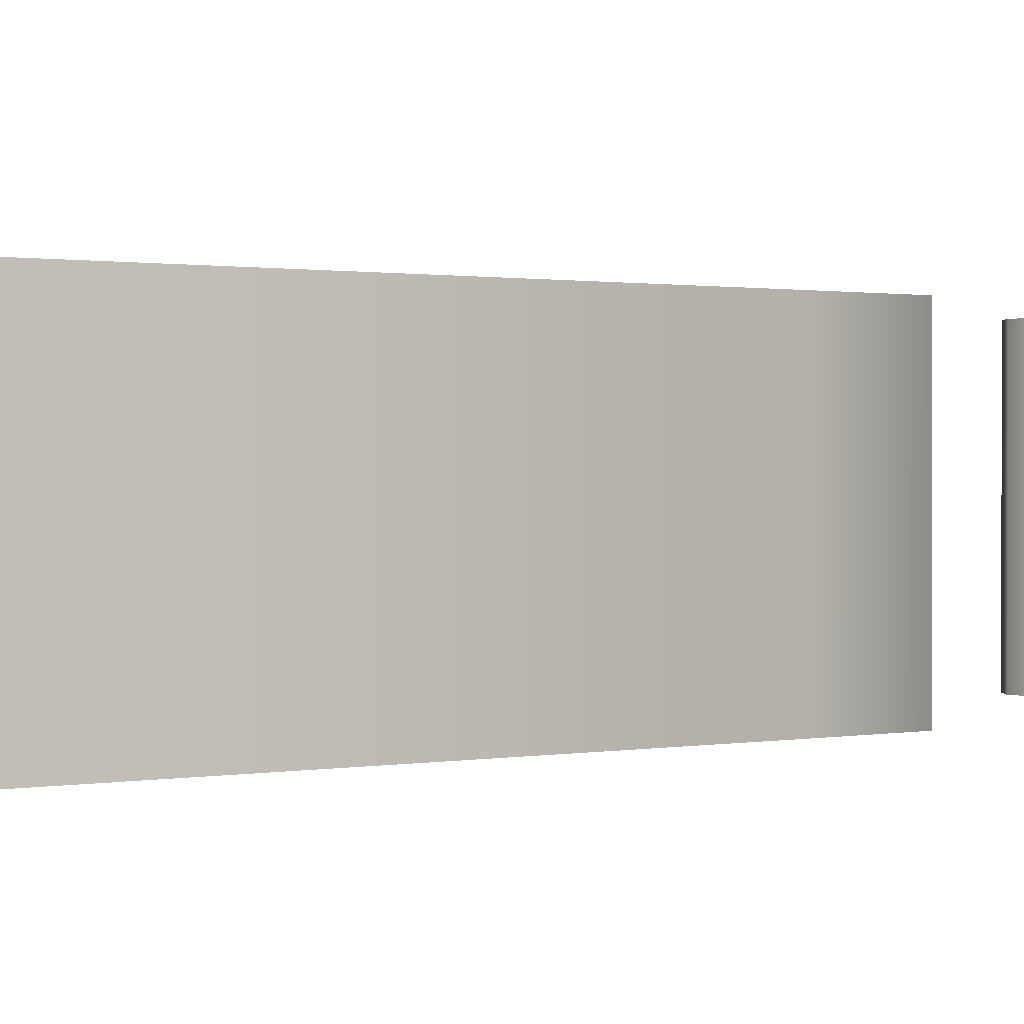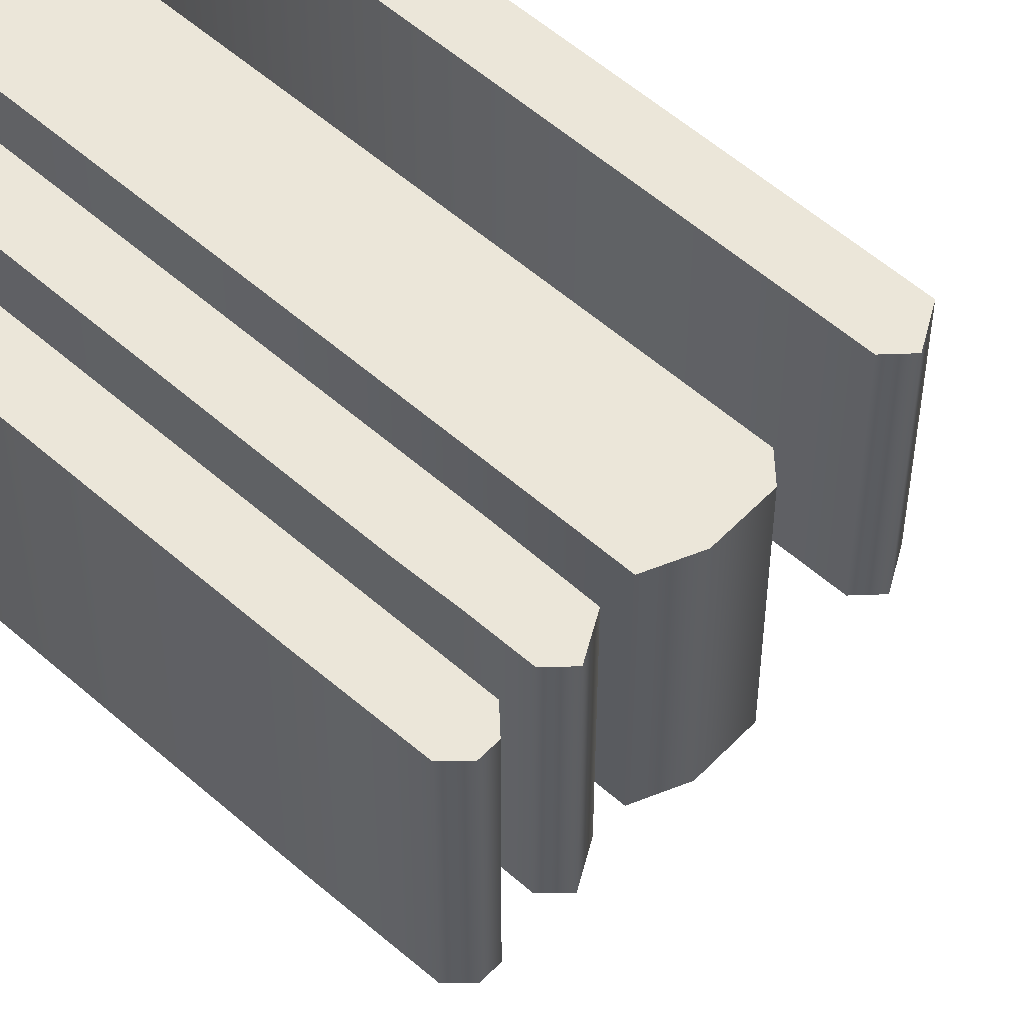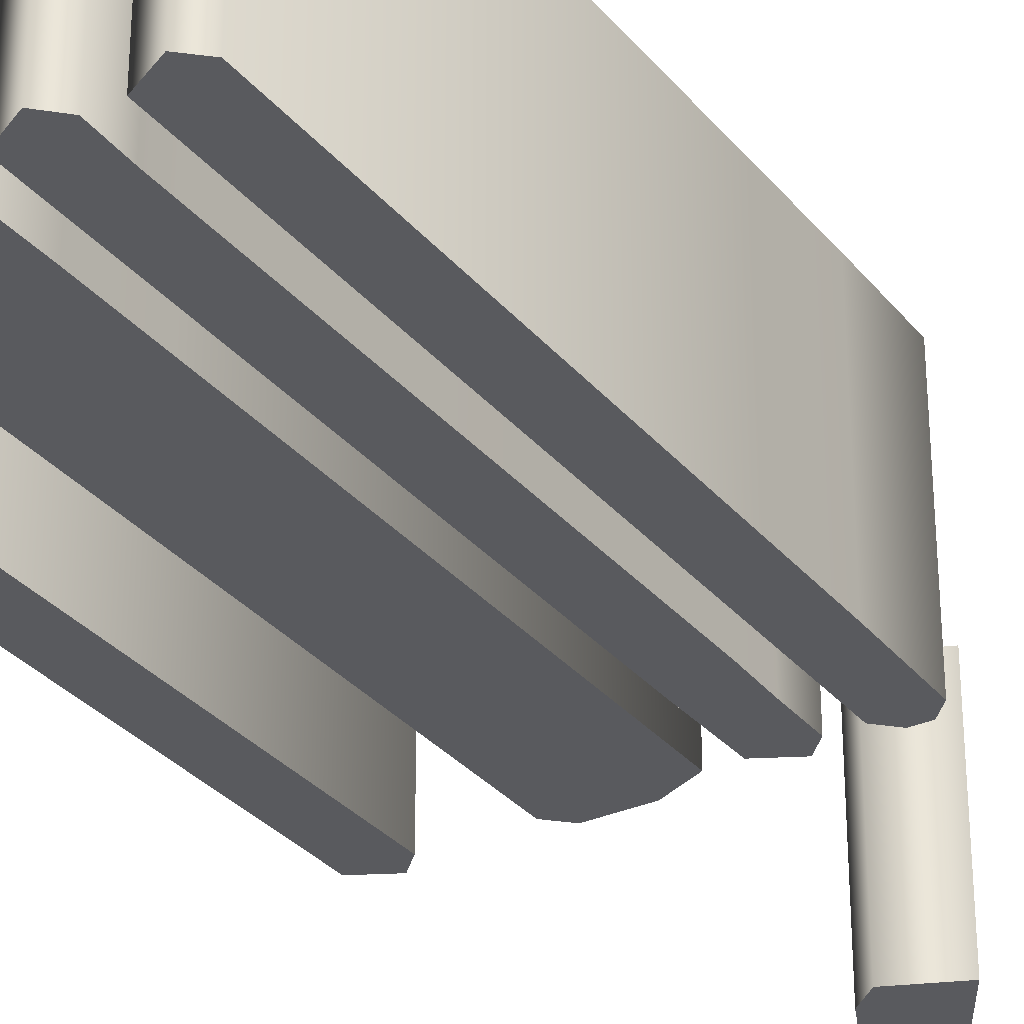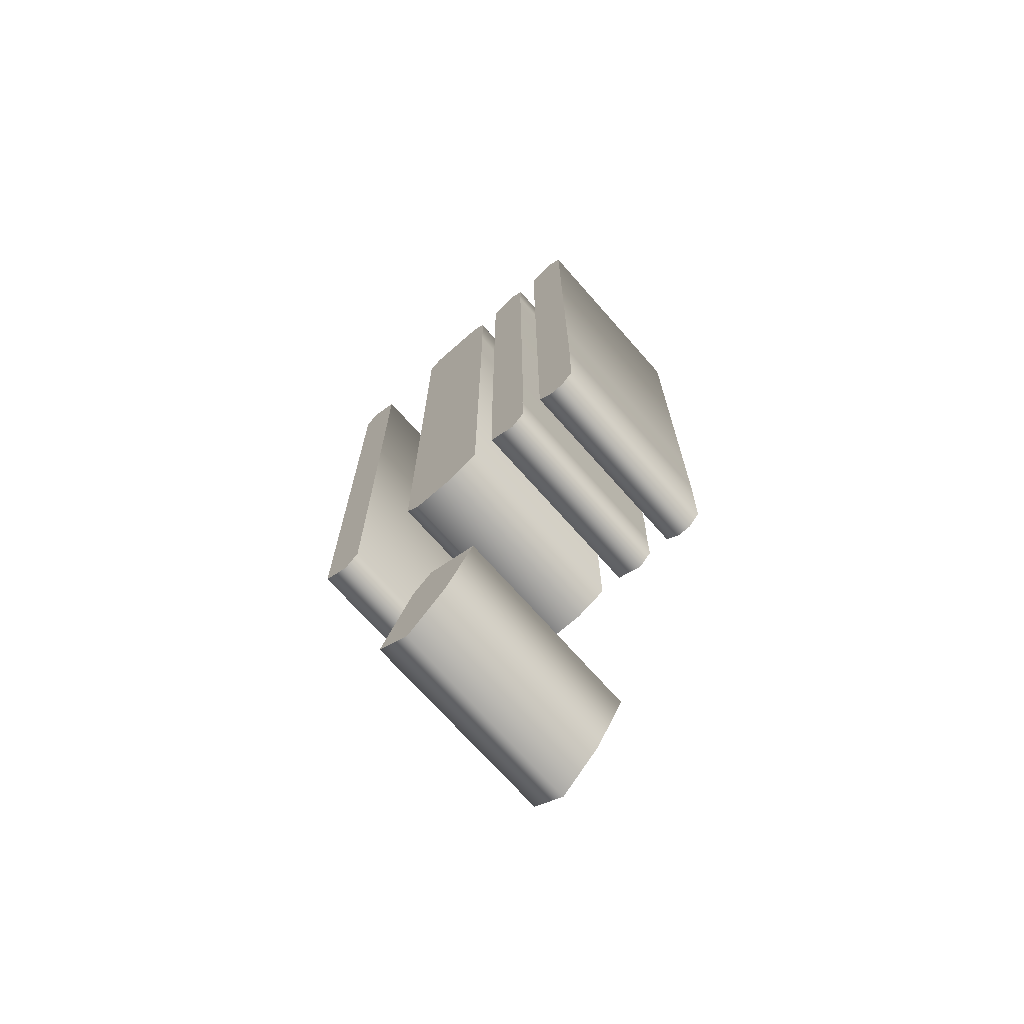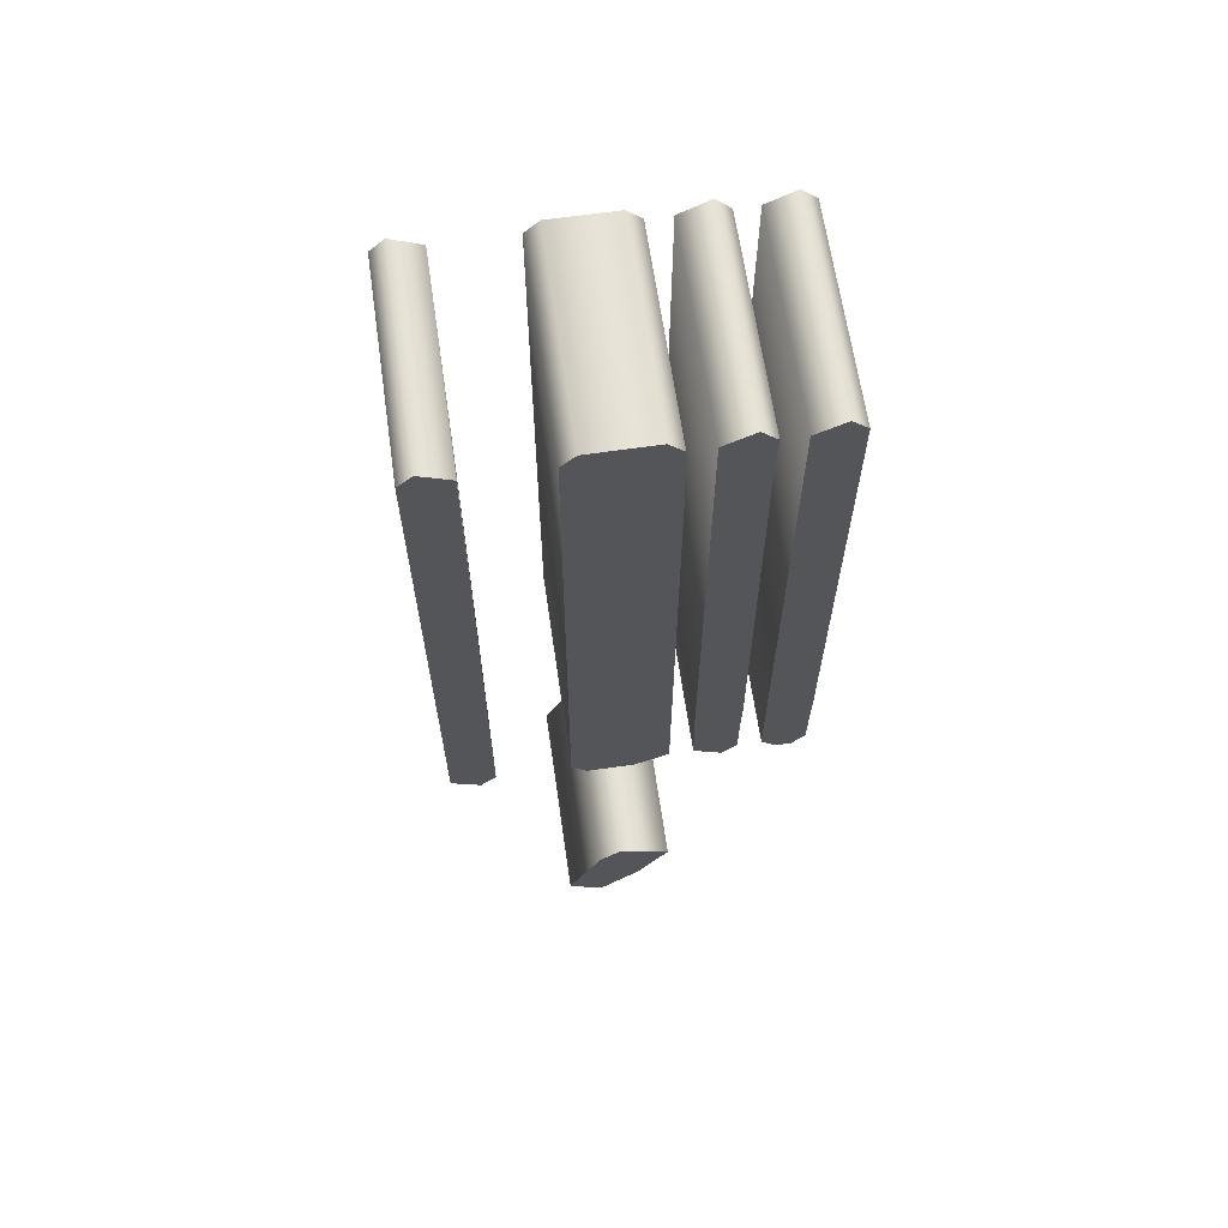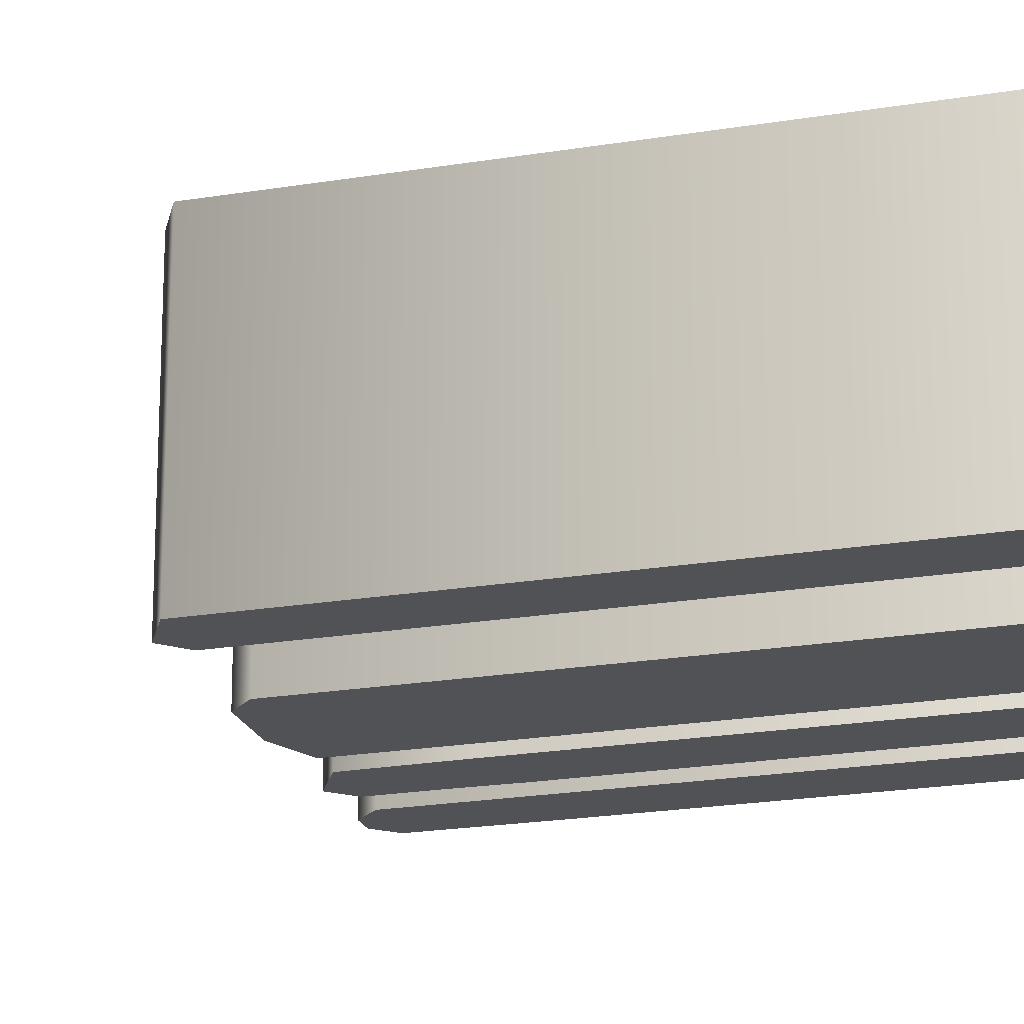
<metadata>
{"format":"obj","ext":"obj","renderer":"f3d","projection":"perspective","resolution":1024,"background":"white","views":[{"elev":0.6,"azim":-132.5,"up":"+Z"},{"elev":55.7,"azim":-47.2,"up":"+Z"},{"elev":-31.4,"azim":-147.6,"up":"+Z"},{"elev":-70.8,"azim":-138.6,"up":"+Y"},{"elev":64.5,"azim":171.8,"up":"+Y"},{"elev":-21.1,"azim":106.8,"up":"+Z"}]}
</metadata>
<code>
o ,
v 0.02888 -0.4871 -0.1
v 0.06175 -0.4651 -0.1
v 0.02888 -0.3944 -0.1
v 0.007968 -0.3755 -0.1
v -0.04283 -0.3974 -0.1
v -0.01245 -0.4472 -0.1
v -0.1683 0.4502 -0.1
v -0.1683 0.05279 -0.1
v -0.1683 -0.03386 -0.1
v -0.1673 -0.1195 -0.1
v -0.1544 -0.1335 -0.1
v -0.1394 -0.1335 -0.1
v -0.1255 -0.1195 -0.1
v -0.1255 0.4502 -0.1
v -0.1534 0.4641 -0.1
v -0.1026 0.3765 -0.1
v -0.1036 -0.03486 -0.1
v -0.1026 -0.07669 -0.1
v -0.1026 -0.1195 -0.1
v -0.08865 -0.1345 -0.1
v -0.06076 -0.1195 -0.1
v -0.05976 -0.04881 -0.1
v -0.05976 0.02092 -0.1
v -0.05976 0.4502 -0.1
v -0.08865 0.4651 -0.1
v -0.1036 0.4502 -0.1
v -0.1026 0.4133 -0.1
v -0.03785 0.3765 -0.1
v -0.03785 0.3028 -0.1
v -0.03785 -0.1195 -0.1
v -0.00498 -0.1345 -0.1
v 0.03984 -0.1345 -0.1
v 0.05478 -0.1195 -0.1
v 0.05378 0.4502 -0.1
v 0.03984 0.4641 -0.1
v 0.007968 0.4641 -0.1
v -0.02291 0.4641 -0.1
v -0.03685 0.4502 -0.1
v 0.1255 0.4502 -0.1
v 0.1255 -0.1195 -0.1
v 0.1404 -0.1345 -0.1
v 0.1683 -0.1195 -0.1
v 0.1683 0.4502 -0.1
v 0.1544 0.4641 -0.1
v 0.02889 -0.4871 0.1
v 0.06175 -0.4651 0.1
v 0.02889 -0.3944 0.1
v 0.007968 -0.3755 0.1
v -0.04283 -0.3974 0.1
v -0.01245 -0.4472 0.1
v -0.1683 0.4502 0.1
v -0.1683 0.05279 0.1
v -0.1683 -0.03386 0.1
v -0.1673 -0.1195 0.1
v -0.1544 -0.1335 0.1
v -0.1394 -0.1335 0.1
v -0.1255 -0.1195 0.1
v -0.1255 0.4502 0.1
v -0.1534 0.4641 0.1
v -0.1026 0.3765 0.1
v -0.1036 -0.03486 0.1
v -0.1026 -0.07669 0.1
v -0.1026 -0.1195 0.1
v -0.08865 -0.1345 0.1
v -0.06076 -0.1195 0.1
v -0.05976 -0.04881 0.1
v -0.05976 0.02092 0.1
v -0.05976 0.4502 0.1
v -0.08865 0.4651 0.1
v -0.1036 0.4502 0.1
v -0.1026 0.4133 0.1
v -0.03785 0.3765 0.1
v -0.03785 0.3028 0.1
v -0.03785 -0.1195 0.1
v -0.00498 -0.1345 0.1
v 0.03984 -0.1345 0.1
v 0.05478 -0.1195 0.1
v 0.05378 0.4502 0.1
v 0.03984 0.4641 0.1
v 0.007968 0.4641 0.1
v -0.02291 0.4641 0.1
v -0.03685 0.4502 0.1
v 0.1255 0.4502 0.1
v 0.1255 -0.1195 0.1
v 0.1404 -0.1345 0.1
v 0.1683 -0.1195 0.1
v 0.1683 0.4502 0.1
v 0.1544 0.4641 0.1
v -0.1683 0.4502 0.1
v -0.1683 0.4502 -0.1
v -0.1683 0.05279 0.1
v -0.1683 0.05279 -0.1
v -0.1683 -0.03386 0.1
v -0.1683 -0.03386 -0.1
v -0.1673 -0.1195 0.1
v -0.1673 -0.1195 -0.1
v -0.1544 -0.1335 0.1
v -0.1544 -0.1335 -0.1
v -0.1394 -0.1335 0.1
v -0.1394 -0.1335 -0.1
v -0.1255 -0.1195 0.1
v -0.1255 -0.1195 -0.1
v -0.1255 0.4502 0.1
v -0.1255 0.4502 -0.1
v -0.1534 0.4641 0.1
v -0.1534 0.4641 -0.1
v -0.1026 0.3765 0.1
v -0.1026 0.3765 -0.1
v -0.1036 -0.03486 0.1
v -0.1036 -0.03486 -0.1
v -0.1026 -0.07669 0.1
v -0.1026 -0.07669 -0.1
v -0.1026 -0.1195 0.1
v -0.1026 -0.1195 -0.1
v -0.08865 -0.1345 0.1
v -0.08865 -0.1345 -0.1
v -0.06076 -0.1195 0.1
v -0.06076 -0.1195 -0.1
v -0.05976 -0.04881 0.1
v -0.05976 -0.04881 -0.1
v -0.05976 0.02092 0.1
v -0.05976 0.02092 -0.1
v -0.05976 0.4502 0.1
v -0.05976 0.4502 -0.1
v -0.08865 0.4651 0.1
v -0.08865 0.4651 -0.1
v -0.1036 0.4502 0.1
v -0.1036 0.4502 -0.1
v -0.1026 0.4133 0.1
v -0.1026 0.4133 -0.1
v -0.03785 0.3765 0.1
v -0.03785 0.3765 -0.1
v -0.03785 0.3028 0.1
v -0.03785 0.3028 -0.1
v -0.03785 -0.1195 0.1
v -0.03785 -0.1195 -0.1
v -0.00498 -0.1345 0.1
v -0.00498 -0.1345 -0.1
v 0.03984 -0.1345 0.1
v 0.03984 -0.1345 -0.1
v 0.05478 -0.1195 0.1
v 0.05478 -0.1195 -0.1
v 0.05378 0.4502 0.1
v 0.05378 0.4502 -0.1
v 0.03984 0.4641 0.1
v 0.03984 0.4641 -0.1
v 0.007968 0.4641 0.1
v 0.007968 0.4641 -0.1
v -0.02291 0.4641 0.1
v -0.02291 0.4641 -0.1
v -0.03685 0.4502 0.1
v -0.03685 0.4502 -0.1
v 0.1255 0.4502 0.1
v 0.1255 0.4502 -0.1
v 0.1255 -0.1195 0.1
v 0.1255 -0.1195 -0.1
v 0.1404 -0.1345 0.1
v 0.1404 -0.1345 -0.1
v 0.1683 -0.1195 0.1
v 0.1683 -0.1195 -0.1
v 0.1683 0.4502 0.1
v 0.1683 0.4502 -0.1
v 0.1544 0.4641 0.1
v 0.1544 0.4641 -0.1
v 0.02889 -0.4871 0.1
v 0.02888 -0.4871 -0.1
v 0.06175 -0.4651 0.1
v 0.06175 -0.4651 -0.1
v 0.02889 -0.3944 0.1
v 0.02888 -0.3944 -0.1
v 0.007968 -0.3755 0.1
v 0.007968 -0.3755 -0.1
v -0.04283 -0.3974 0.1
v -0.04283 -0.3974 -0.1
v -0.01245 -0.4472 0.1
v -0.01245 -0.4472 -0.1
f 14 7 15
f 13 7 14
f 13 8 7
f 13 9 8
f 13 10 9
f 12 10 13
f 12 11 10
f 24 26 25
f 23 26 24
f 23 27 26
f 23 16 27
f 23 17 16
f 22 17 23
f 22 18 17
f 21 18 22
f 21 19 18
f 20 19 21
f 34 36 35
f 34 37 36
f 34 38 37
f 33 38 34
f 33 28 38
f 33 29 28
f 33 30 29
f 32 30 33
f 32 31 30
f 43 39 44
f 42 39 43
f 42 40 39
f 41 40 42
f 3 5 4
f 2 5 3
f 2 6 5
f 2 1 6
f 58 59 51
f 57 58 51
f 57 51 52
f 57 52 53
f 57 53 54
f 56 57 54
f 56 54 55
f 68 69 70
f 67 68 70
f 67 70 71
f 67 71 60
f 67 60 61
f 66 67 61
f 66 61 62
f 65 66 62
f 65 62 63
f 64 65 63
f 78 79 80
f 78 80 81
f 78 81 82
f 77 78 82
f 77 82 72
f 77 72 73
f 77 73 74
f 76 77 74
f 76 74 75
f 87 88 83
f 86 87 83
f 86 83 84
f 85 86 84
f 47 48 49
f 46 47 49
f 46 49 50
f 46 50 45
f 90 92 91 89
f 92 94 93 91
f 94 96 95 93
f 96 98 97 95
f 98 100 99 97
f 100 102 101 99
f 102 104 103 101
f 104 106 105 103
f 106 90 89 105
f 108 110 109 107
f 110 112 111 109
f 112 114 113 111
f 114 116 115 113
f 116 118 117 115
f 118 120 119 117
f 120 122 121 119
f 122 124 123 121
f 124 126 125 123
f 126 128 127 125
f 128 130 129 127
f 130 108 107 129
f 132 134 133 131
f 134 136 135 133
f 136 138 137 135
f 138 140 139 137
f 140 142 141 139
f 142 144 143 141
f 144 146 145 143
f 146 148 147 145
f 148 150 149 147
f 150 152 151 149
f 152 132 131 151
f 154 156 155 153
f 156 158 157 155
f 158 160 159 157
f 160 162 161 159
f 162 164 163 161
f 164 154 153 163
f 166 168 167 165
f 168 170 169 167
f 170 172 171 169
f 172 174 173 171
f 174 176 175 173
f 176 166 165 175

</code>
